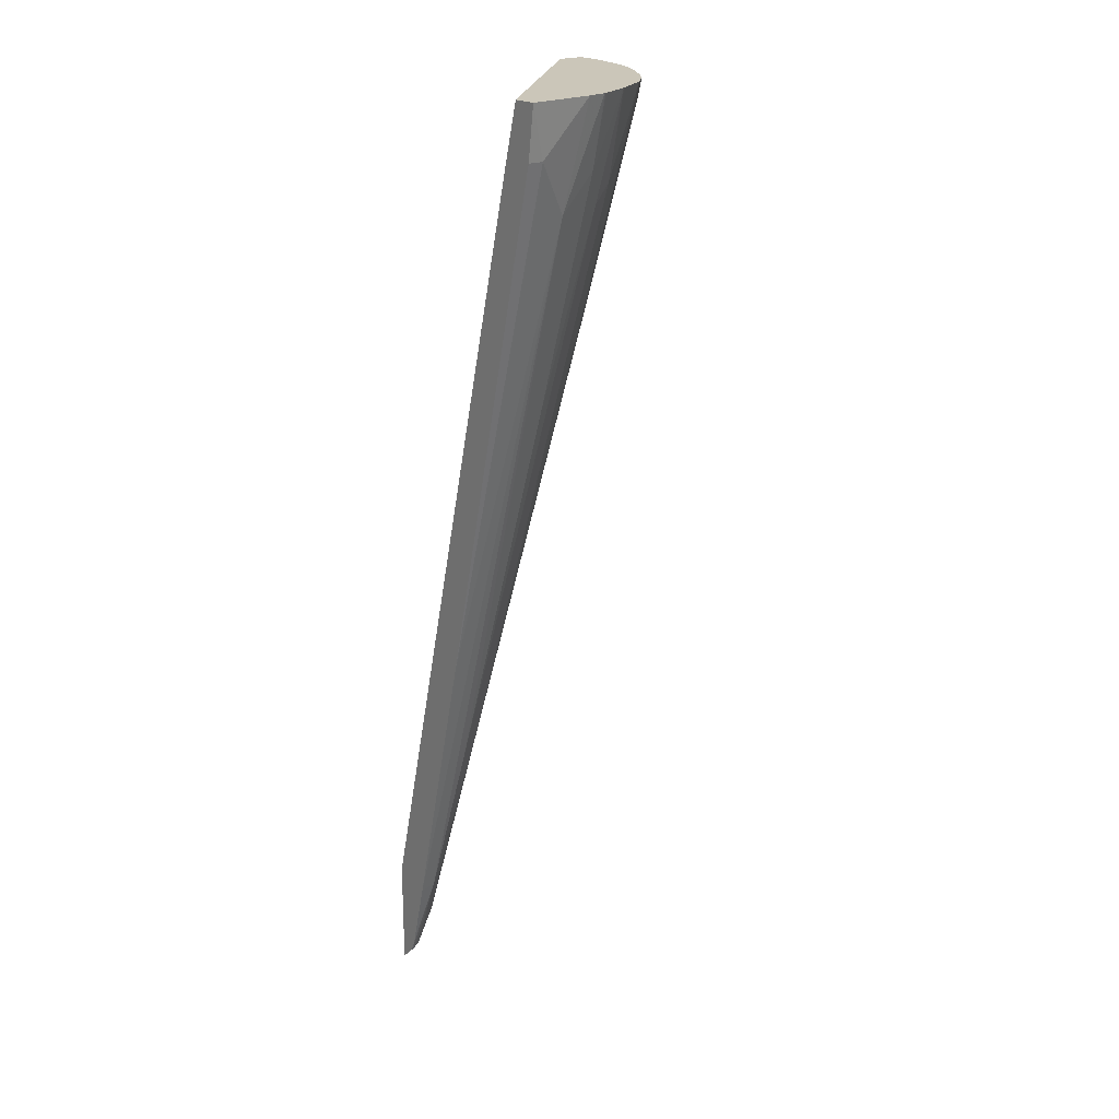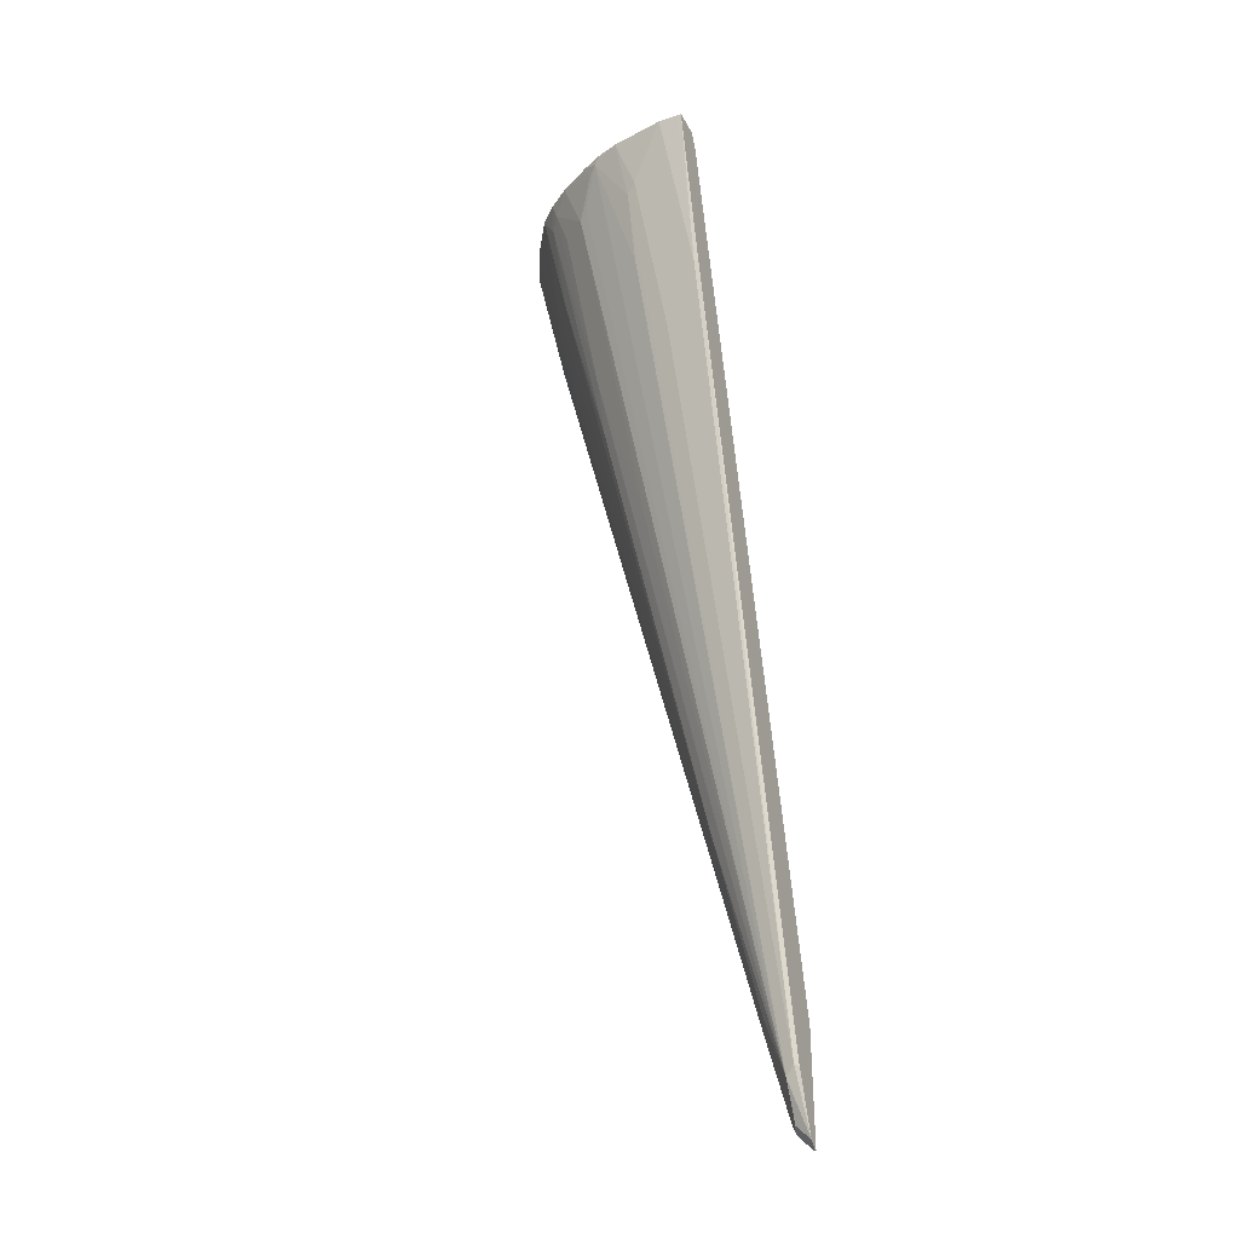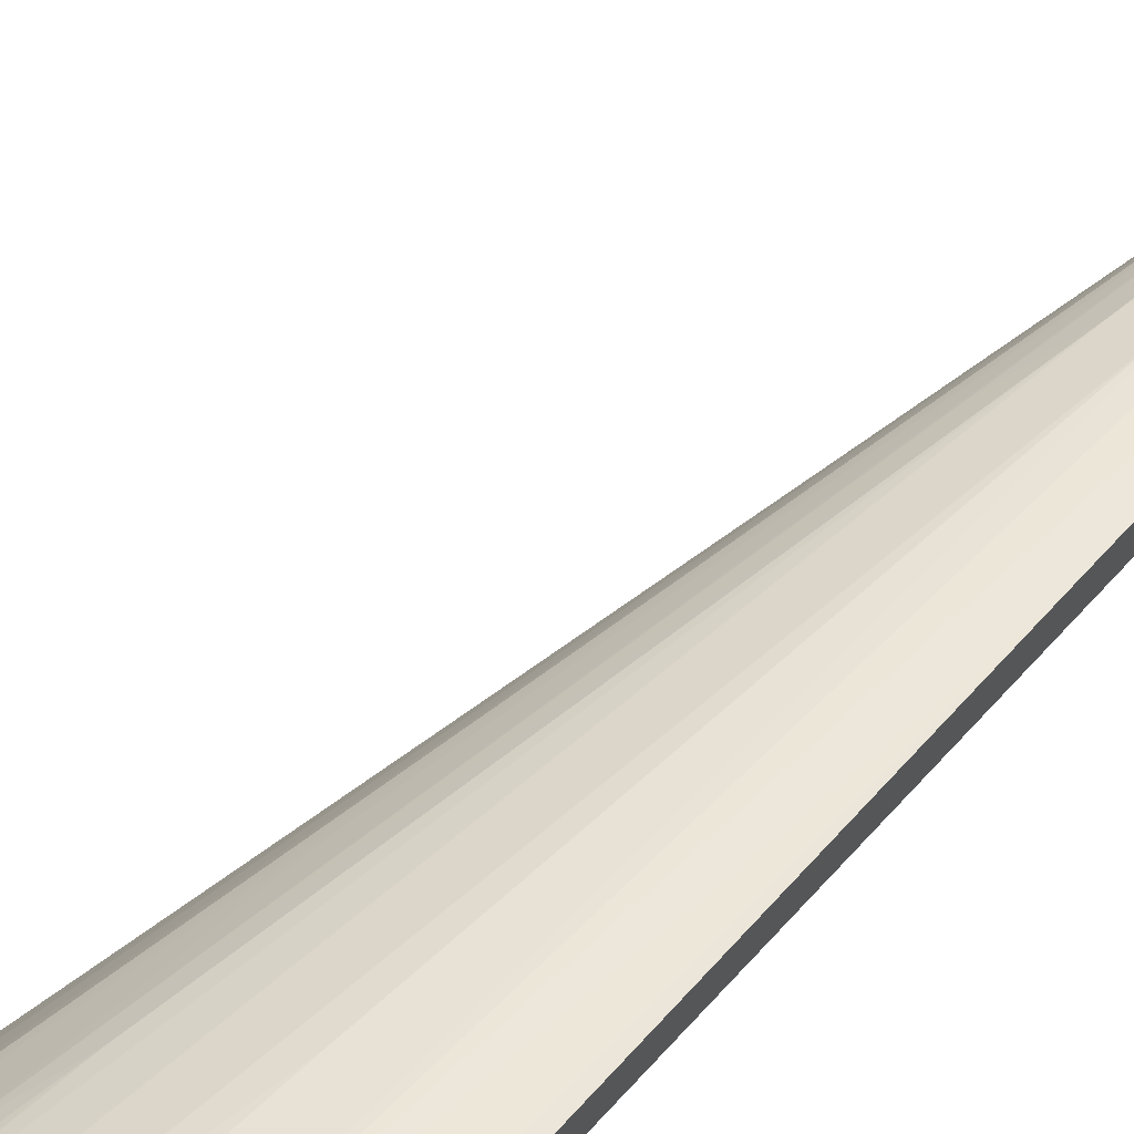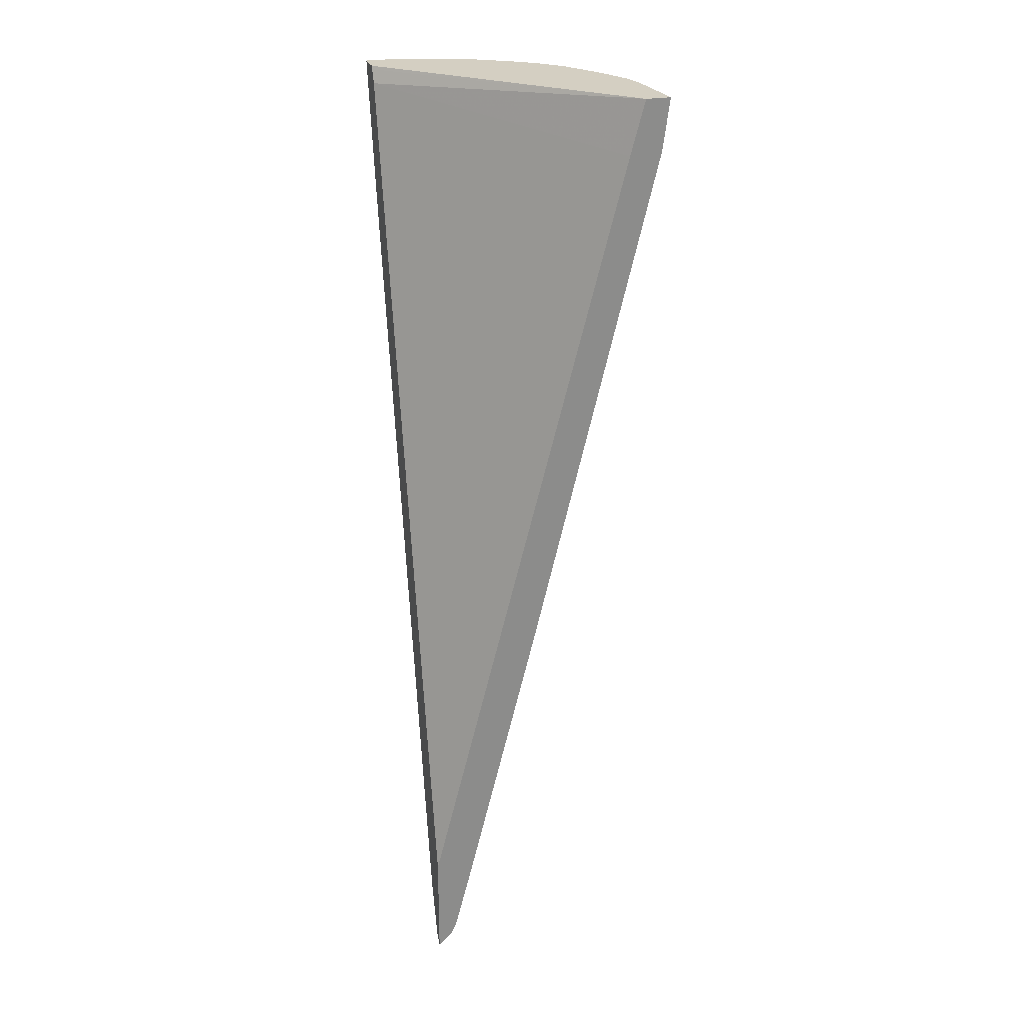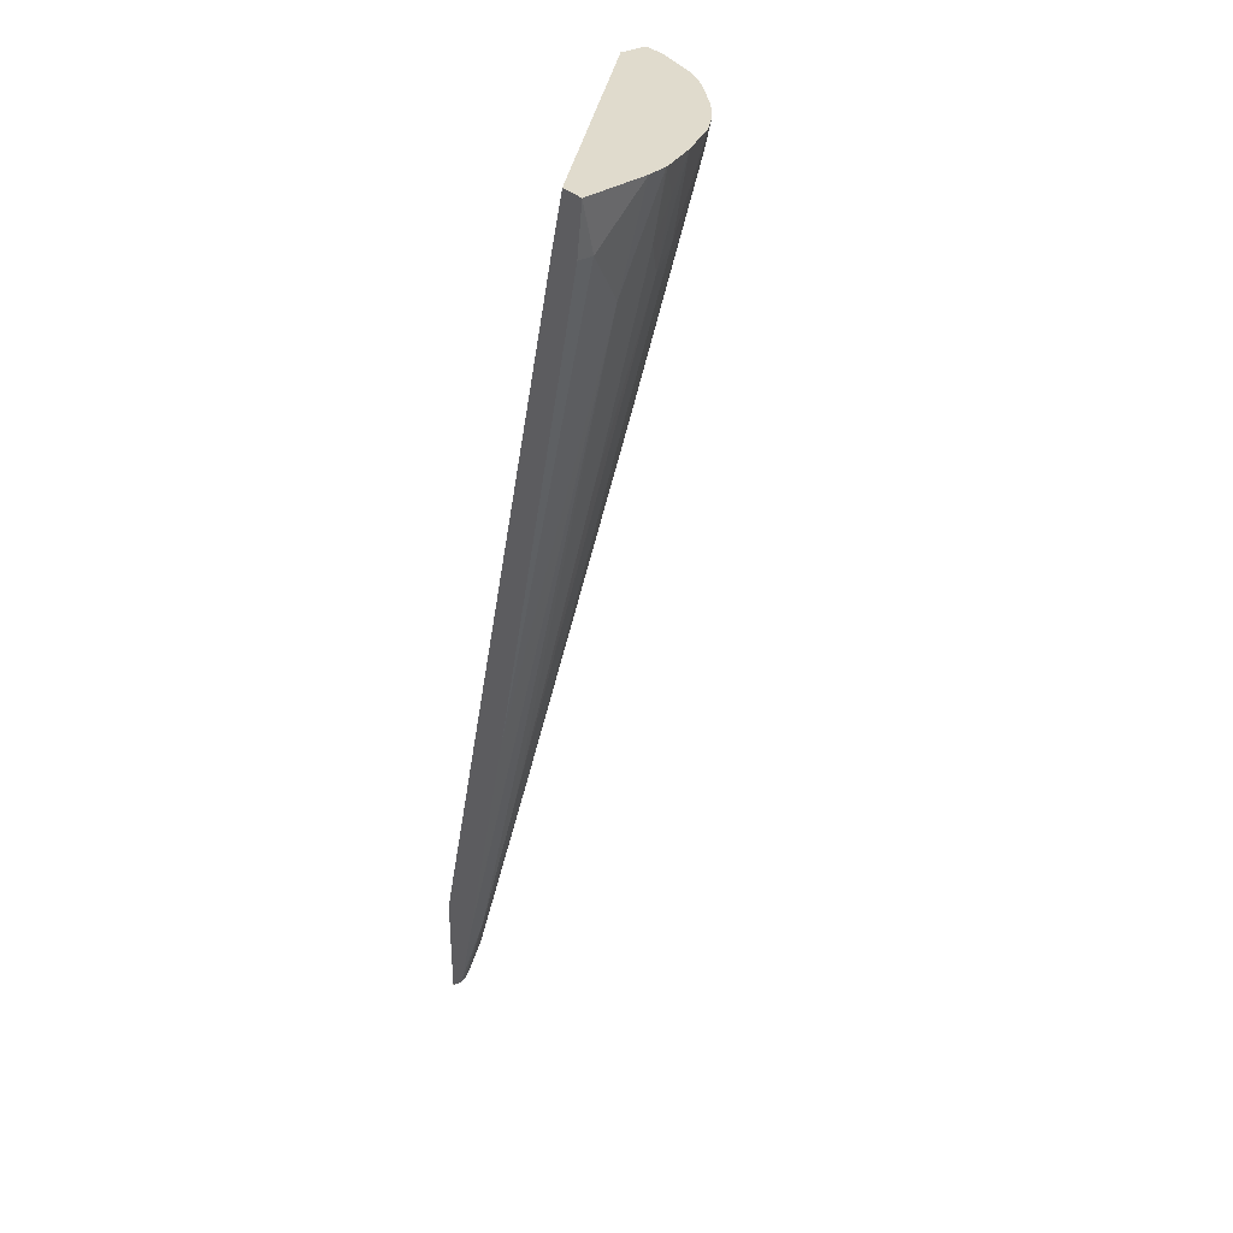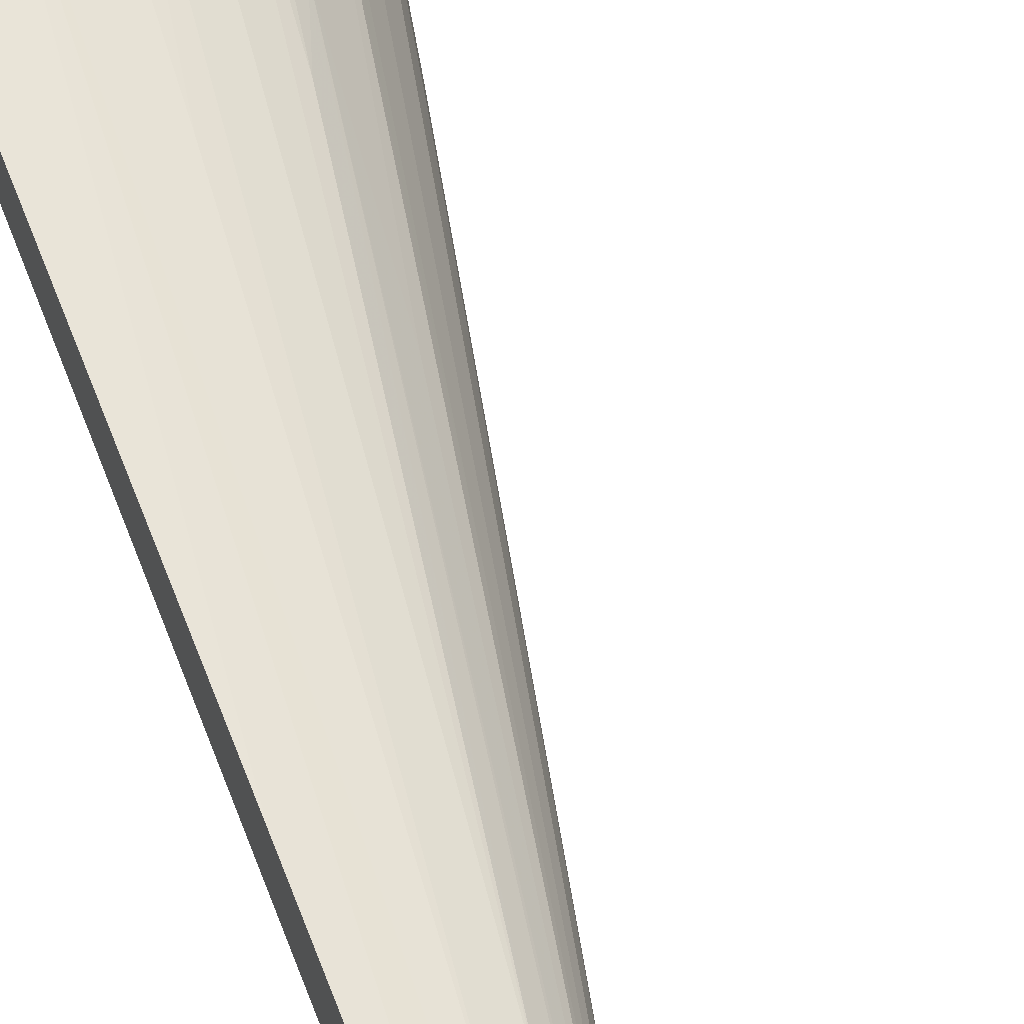
<metadata>
{"format":"obj","ext":"obj","renderer":"f3d","projection":"perspective","resolution":1024,"background":"white","views":[{"elev":20.8,"azim":-38.1,"up":"+Y"},{"elev":-32.2,"azim":114.4,"up":"+Y"},{"elev":68.6,"azim":-140.4,"up":"+Z"},{"elev":25.7,"azim":-105.9,"up":"+Y"},{"elev":33.2,"azim":-37.1,"up":"+Y"},{"elev":49.2,"azim":-21.6,"up":"+Z"}]}
</metadata>
<code>
v 0.233 0.168 -0.0262
v 0.2009 0.168 -0.0262
v 0.233 0.168 -0.02124
v 0.1912 -0.02128 -0.02124
v 0.19 -0.02194 -0.0262
v 0.1989 0.1641 -0.0262
v -0.06087 0.168 0.2337
v 0.2328 0.168 0.00191
v 0.2125 0.1062 0.04252
v 0.17 -0.08508 0.02127
v -0.02122 -0.8924 -0.02124
v -0.02373 -0.895 -0.0262
v 0.1912 0.1487 -0.0262
v -0.06087 0.168 0.2633
v -0.06087 0.1036 0.2165
v 0.2198 0.168 0.06378
v 0.2072 0.09552 0.05315
v 0.1487 -0.17 0.02127
v 0.1912 0.02114 0.04252
v -0.02655 -0.9031 -0.01062
v -0.04922 -0.9611 -0.0262
v -0.06087 -0.8401 -0.0262
v 0.01937 0.168 0.255
v -0.06087 0.1062 0.255
v -0.04248 0.1062 0.255
v 0.2116 0.168 0.0869
v 0.2072 0.1593 0.09563
v 0.1859 0.01057 0.05315
v 0.0797 -0.3932 0.05315
v 0.1779 0.1062 0.1275
v 0.1355 -0.08508 0.1063
v 0.09296 -0.2764 0.085
v 0.1133 -0.08508 0.1346
v 0.02835 -0.5736 0.04961
v 0.007086 -0.6374 0.04961
v -0.02655 -0.8393 0.01064
v -0.03716 -0.8606 0.01064
v -0.03984 -0.9137 -0.005289
v -0.04781 -0.9455 -0.01062
v -0.0548 -0.9661 -0.0262
v -0.06087 -0.9688 -0.0262
v 0.04328 0.168 0.2497
v 8.64e-06 0.04241 0.2337
v -0.06087 -0.51 0.1056
v 0.2057 0.168 0.09855
v 0.1984 0.168 0.1127
v 0.1992 0.1487 0.1063
v 0.1859 0.1168 0.1169
v 0.1756 0.168 0.1506
v 0.1567 0.1487 0.17
v 0.1558 0.1062 0.1558
v 0.1434 0.1381 0.1806
v 0.09207 -0.1488 0.1346
v -0.01858 -0.6587 0.05845
v -0.03984 -0.85 0.01594
v 0.1133 0.04241 0.1771
v 0.09207 0.06368 0.1983
v 0.06641 0.04241 0.2072
v -0.05664 -0.9491 -0.007074
v -0.05877 -0.9692 -0.0262
v -0.06087 -0.9682 -0.02411
v 0.04564 0.168 0.2487
v 0.04518 0.08494 0.2284
v -0.06087 -0.85 0.02061
v 0.02392 -0.1913 0.1647
v 0.1559 0.168 0.1764
v 0.1337 0.168 0.1982
v -0.06087 -0.9324 -0.0006126
v -0.06087 -0.9407 -0.00288
v 0.0881 0.168 0.2275
v 0.08678 0.168 0.2283
v 0.06641 0.1275 0.2284
v -0.06087 -0.9533 -0.009171
v 0.08554 0.168 0.2289
f 30 49 50
f 30 51 31
f 31 51 33
f 31 33 32
f 33 51 50
f 33 50 52
f 33 52 53
f 35 54 55
f 33 35 34
f 35 55 36
f 35 53 56
f 35 56 57
f 35 58 54
f 35 57 58
f 33 53 35
f 30 47 49
f 24 44 25
f 29 48 30
f 20 38 39
f 36 55 37
f 20 39 21
f 20 28 27
f 20 27 29
f 21 39 40
f 30 48 47
f 23 25 43
f 25 44 43
f 26 45 27
f 27 45 46
f 27 46 47
f 27 47 48
f 27 48 29
f 23 43 42
f 37 55 39
f 55 68 69
f 39 59 40
f 56 67 57
f 57 67 70
f 57 70 71
f 57 71 58
f 58 71 72
f 58 72 63
f 55 69 59
f 58 63 65
f 59 73 61
f 59 61 60
f 62 63 72
f 62 72 74
f 71 74 72
f 20 37 38
f 59 69 73
f 55 64 68
f 54 58 65
f 52 56 53
f 39 55 59
f 40 59 60
f 41 60 61
f 42 43 63
f 42 63 62
f 43 44 64
f 43 64 55
f 43 55 54
f 43 54 65
f 43 65 63
f 46 49 47
f 49 66 50
f 50 66 52
f 52 66 67
f 52 67 56
f 37 39 38
f 20 36 37
f 30 50 51
f 20 34 35
f 1 12 21
f 1 21 40
f 1 40 60
f 1 60 41
f 1 41 22
f 1 22 13
f 1 5 12
f 1 13 6
f 2 6 7
f 3 8 4
f 4 8 9
f 4 9 10
f 4 10 11
f 4 11 5
f 1 6 2
f 1 3 4
f 1 8 3
f 1 16 8
f 1 2 7
f 1 7 14
f 1 14 23
f 1 23 42
f 1 42 62
f 1 62 74
f 1 74 71
f 1 71 70
f 1 70 67
f 1 67 66
f 1 66 49
f 1 49 46
f 1 46 45
f 1 45 26
f 1 26 16
f 5 11 12
f 6 13 7
f 1 4 5
f 7 15 22
f 11 18 19
f 11 19 20
f 13 22 15
f 14 24 25
f 14 25 23
f 16 27 17
f 17 27 28
f 17 28 20
f 17 20 19
f 20 29 30
f 20 30 31
f 20 31 32
f 20 32 33
f 20 33 34
f 7 13 15
f 11 21 12
f 11 20 21
f 16 26 27
f 7 22 41
f 10 19 18
f 7 41 61
f 7 61 73
f 7 73 69
f 7 69 68
f 7 64 44
f 7 44 24
f 7 68 64
f 8 16 9
f 9 16 17
f 9 17 19
f 9 19 10
f 20 35 36
f 10 18 11
f 7 24 14

</code>
